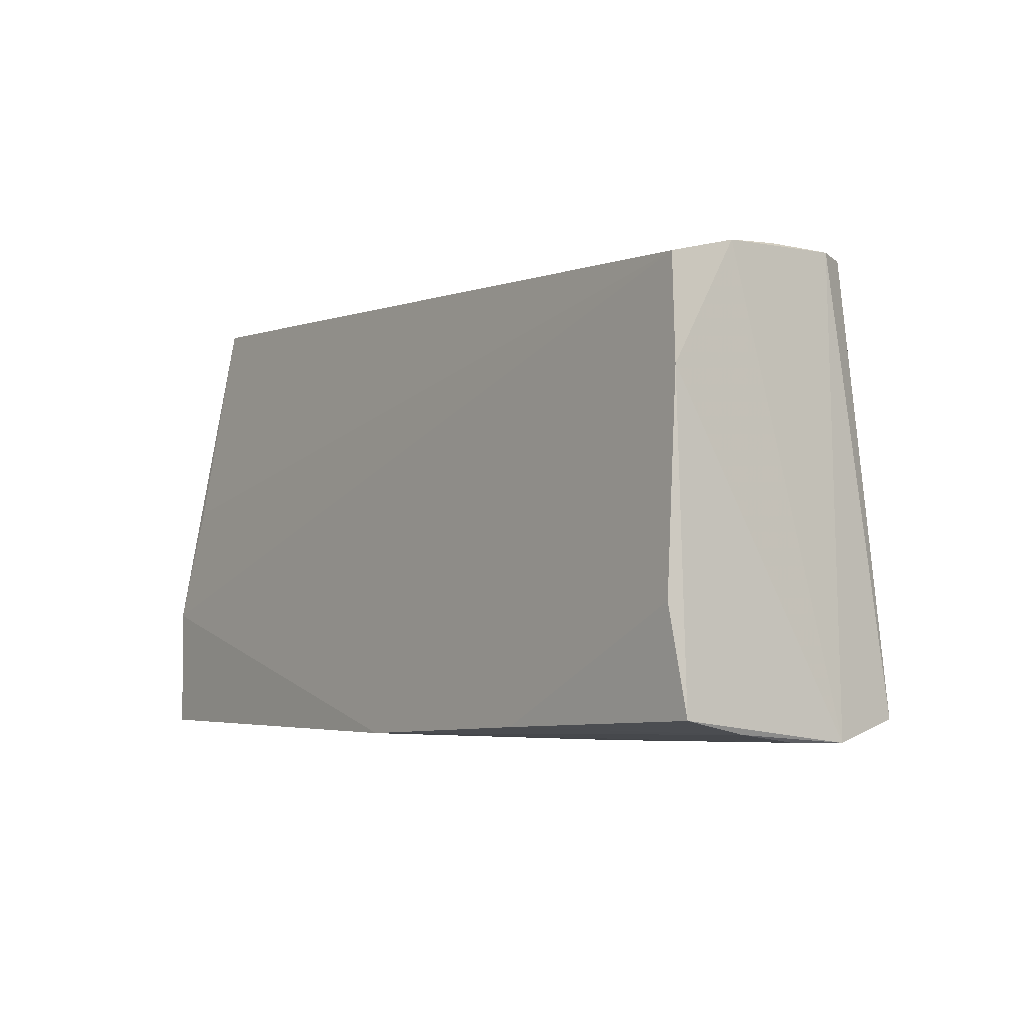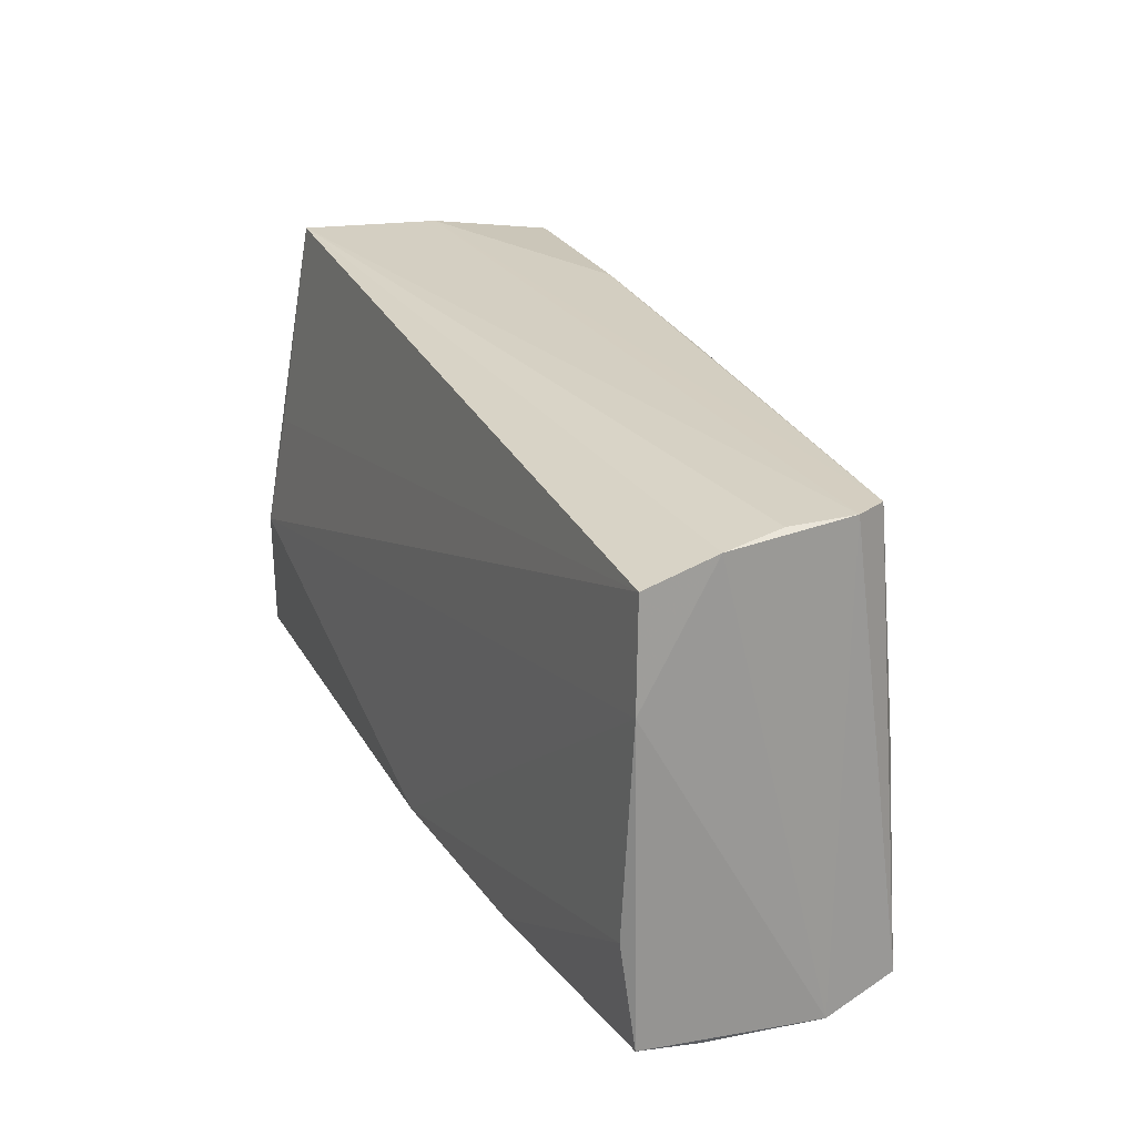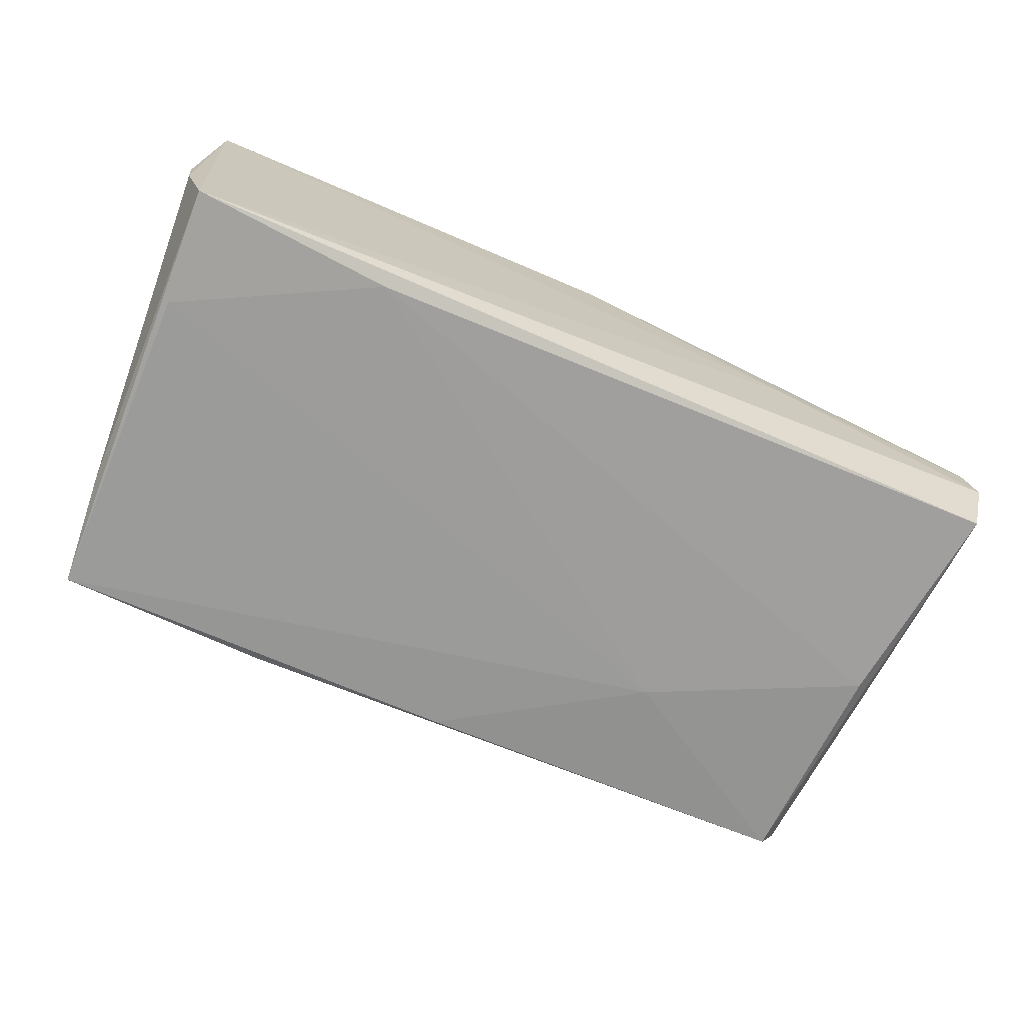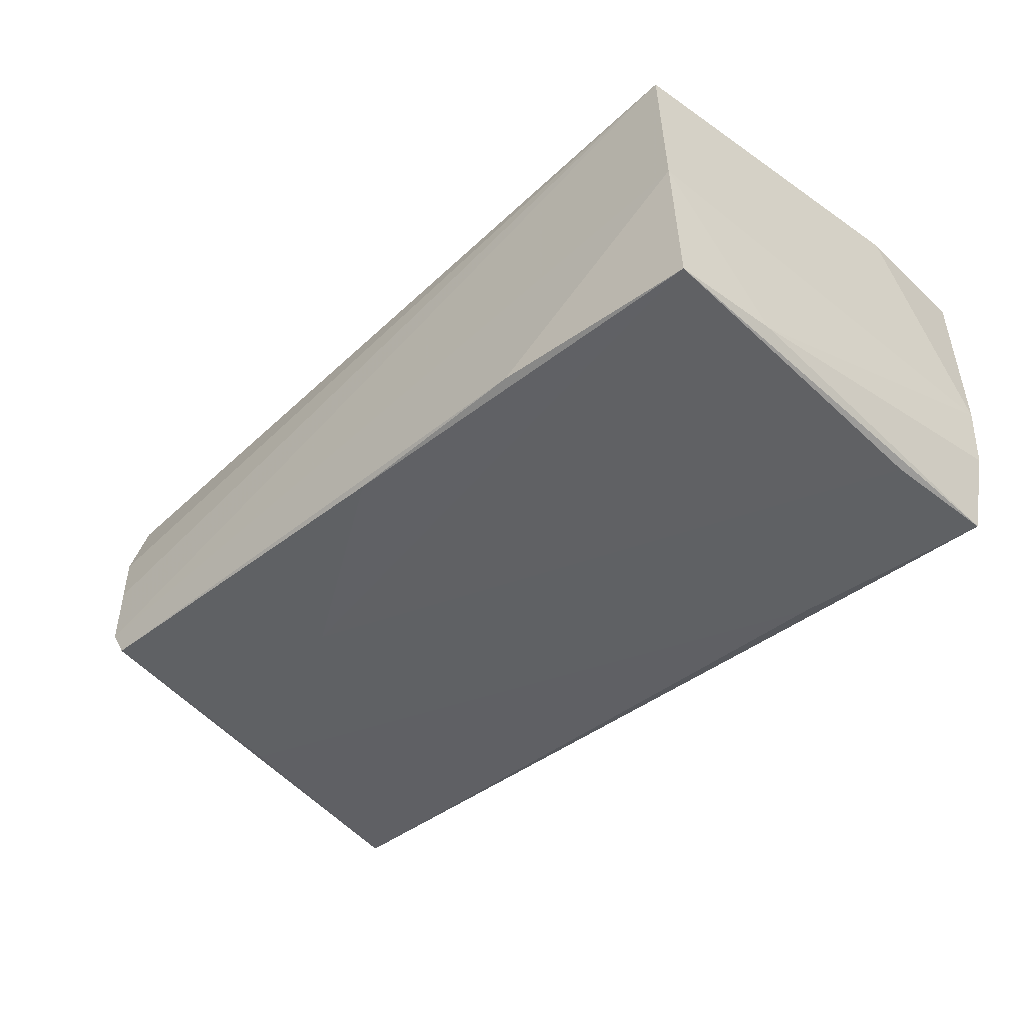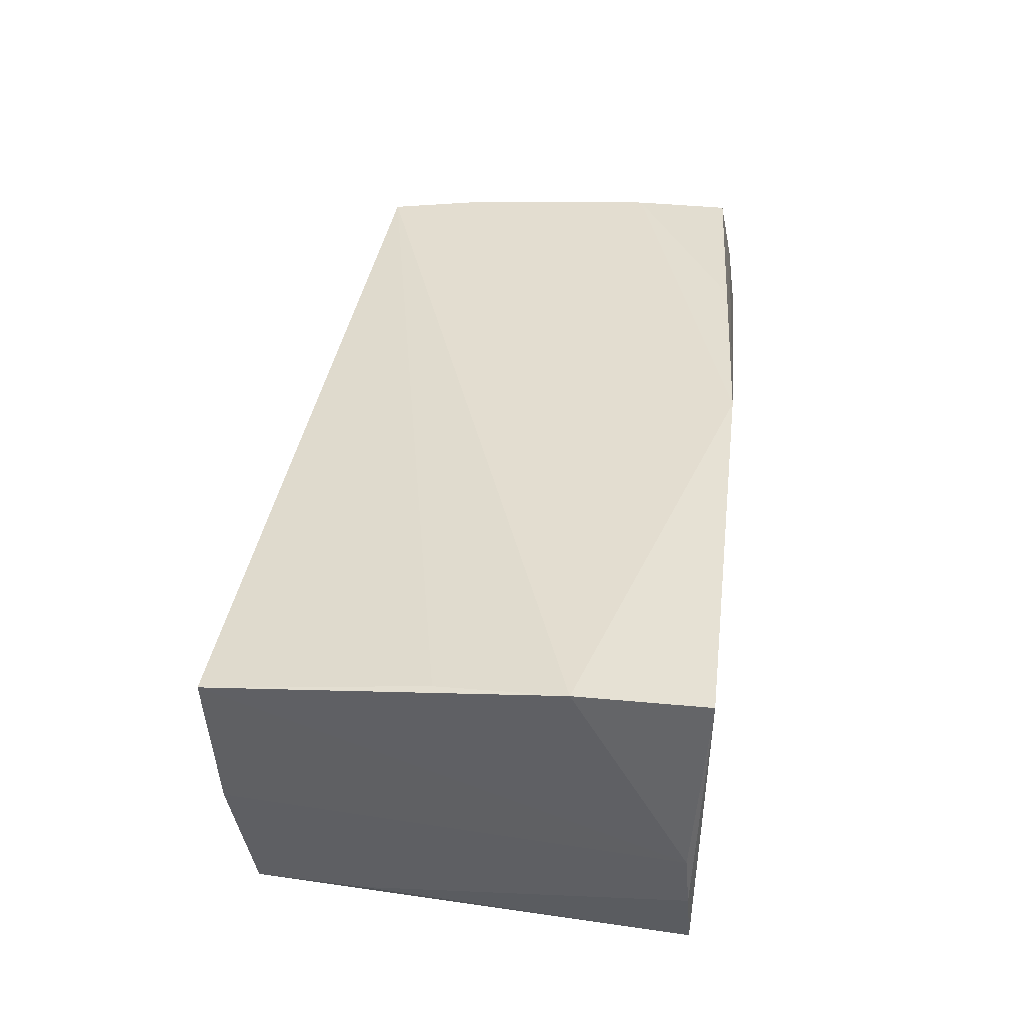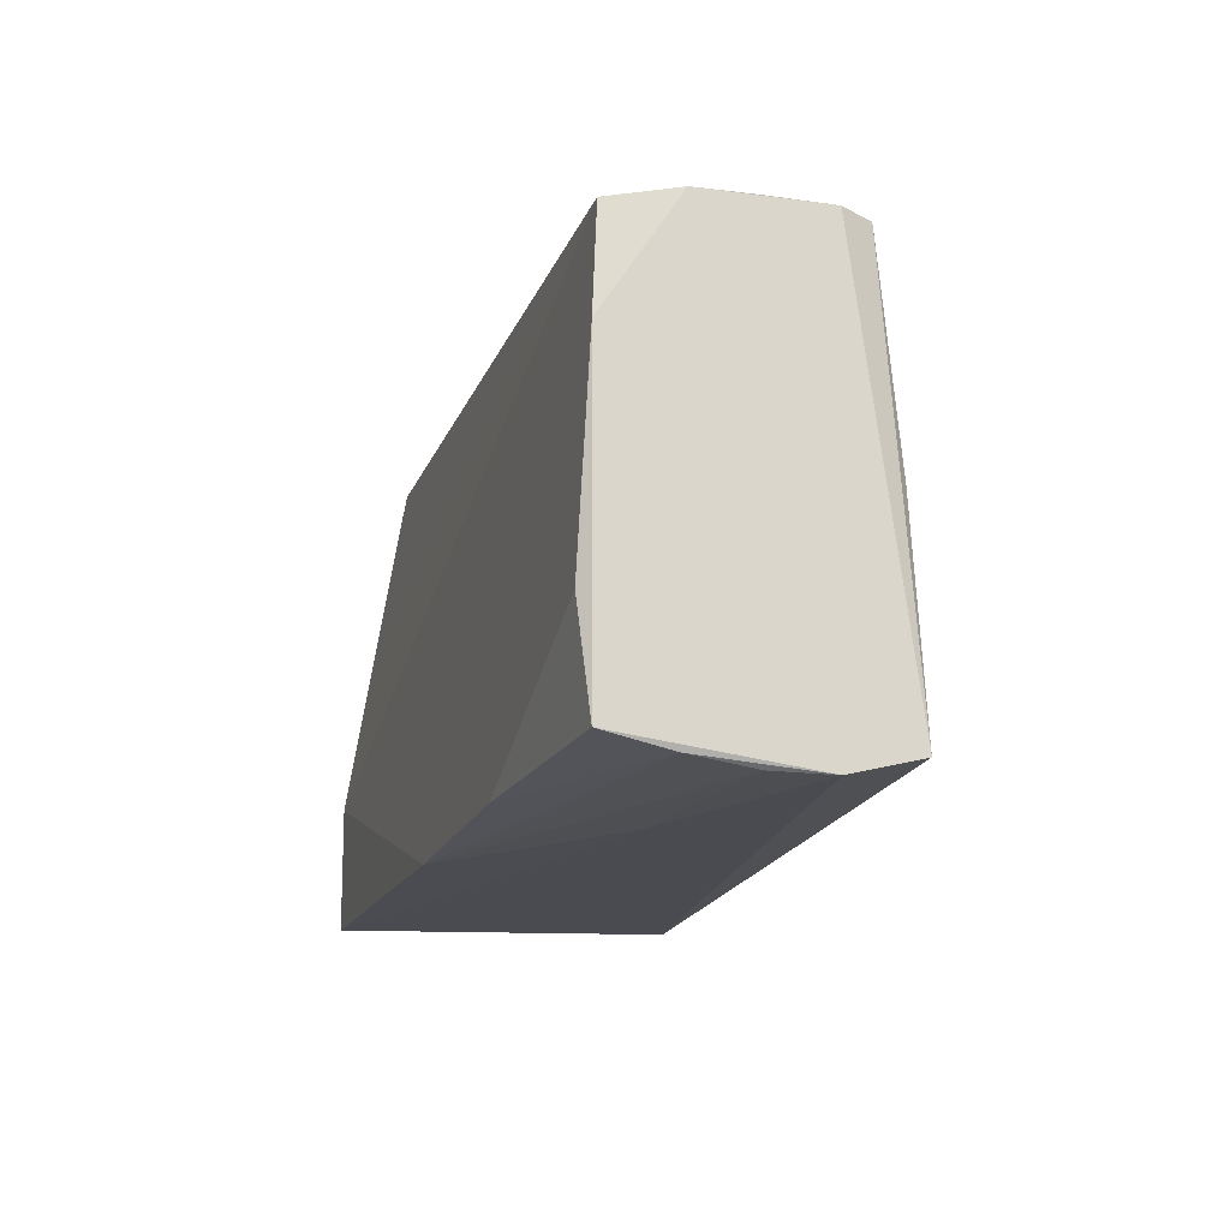
<metadata>
{"format":"obj","ext":"obj","renderer":"f3d","projection":"perspective","resolution":1024,"background":"white","views":[{"elev":-3.8,"azim":54.8,"up":"+Y"},{"elev":26.4,"azim":66.1,"up":"+Y"},{"elev":-72.9,"azim":-22.9,"up":"+Z"},{"elev":-47.8,"azim":-135.5,"up":"+Z"},{"elev":39.0,"azim":-82.7,"up":"+Z"},{"elev":-14.9,"azim":74.6,"up":"+Y"}]}
</metadata>
<code>
v 0.05496 0.0263 0.01529
v 0.05141 0.02878 -0.0128
v 0.05712 -0.0242 -0.01451
v -0.05005 -0.02664 -0.02175
v 0.0303 -0.0252 0.01914
v 0.0264 0.0278 0.01339
v -0.0501 0.02937 -0.004491
v 0.05346 0.02921 -0.0007303
v -0.04887 -0.01248 -0.02176
v 0.03055 -0.0271 0.004343
v 0.02664 0.01347 -0.01637
v 0.05294 0.002111 -0.01472
v -0.05139 0.003602 0.0178
v 0.05355 0.02905 -0.008831
v -0.05284 -0.02611 -0.01201
v 0.002564 0.02807 -0.01677
v 0.05862 -0.02654 -0.005584
v 0.05795 -0.02634 0.001257
v 0.05477 0.02852 0.006603
v -0.05309 -0.02668 0.008012
v 0.0565 0.01386 0.01617
v -0.05373 -0.02553 -0.004343
v 0.05833 -0.02526 0.008868
v 0.05683 -0.0112 0.01769
v -0.05048 0.03053 0.0134
v -0.04988 0.01326 -0.01909
v -0.04872 0.02677 -0.02004
v -0.05316 -0.0271 0.0201
v -0.02529 -0.02433 -0.02071
v 0.05866 -0.0236 0.01664
v 0.002424 -0.02694 0.0201
v -0.05334 -0.01165 0.0201
v -0.02262 0.02837 -0.01785
f 32 25 22
f 28 32 22
f 4 10 28
f 25 32 13
f 13 1 25
f 32 1 13
f 28 10 31
f 32 28 31
f 18 31 10
f 2 33 7
f 7 33 27
f 22 25 7
f 16 33 2
f 27 33 16
f 2 11 16
f 16 11 27
f 27 4 26
f 22 7 26
f 26 7 27
f 15 4 28
f 22 26 15
f 15 26 4
f 2 3 12
f 12 11 2
f 9 4 27
f 27 11 9
f 25 8 14
f 14 7 25
f 2 7 14
f 14 3 2
f 19 8 25
f 19 14 8
f 21 24 30
f 21 19 1
f 21 31 24
f 21 1 32
f 32 31 21
f 30 24 5
f 24 31 5
f 30 5 23
f 31 18 23
f 23 5 31
f 10 4 17
f 17 18 10
f 17 4 3
f 17 23 18
f 30 23 17
f 17 21 30
f 19 21 17
f 3 14 17
f 14 19 17
f 20 28 22
f 22 15 20
f 20 15 28
f 11 12 29
f 29 9 11
f 29 12 3
f 3 4 29
f 4 9 29
f 25 1 6
f 6 19 25
f 1 19 6

</code>
